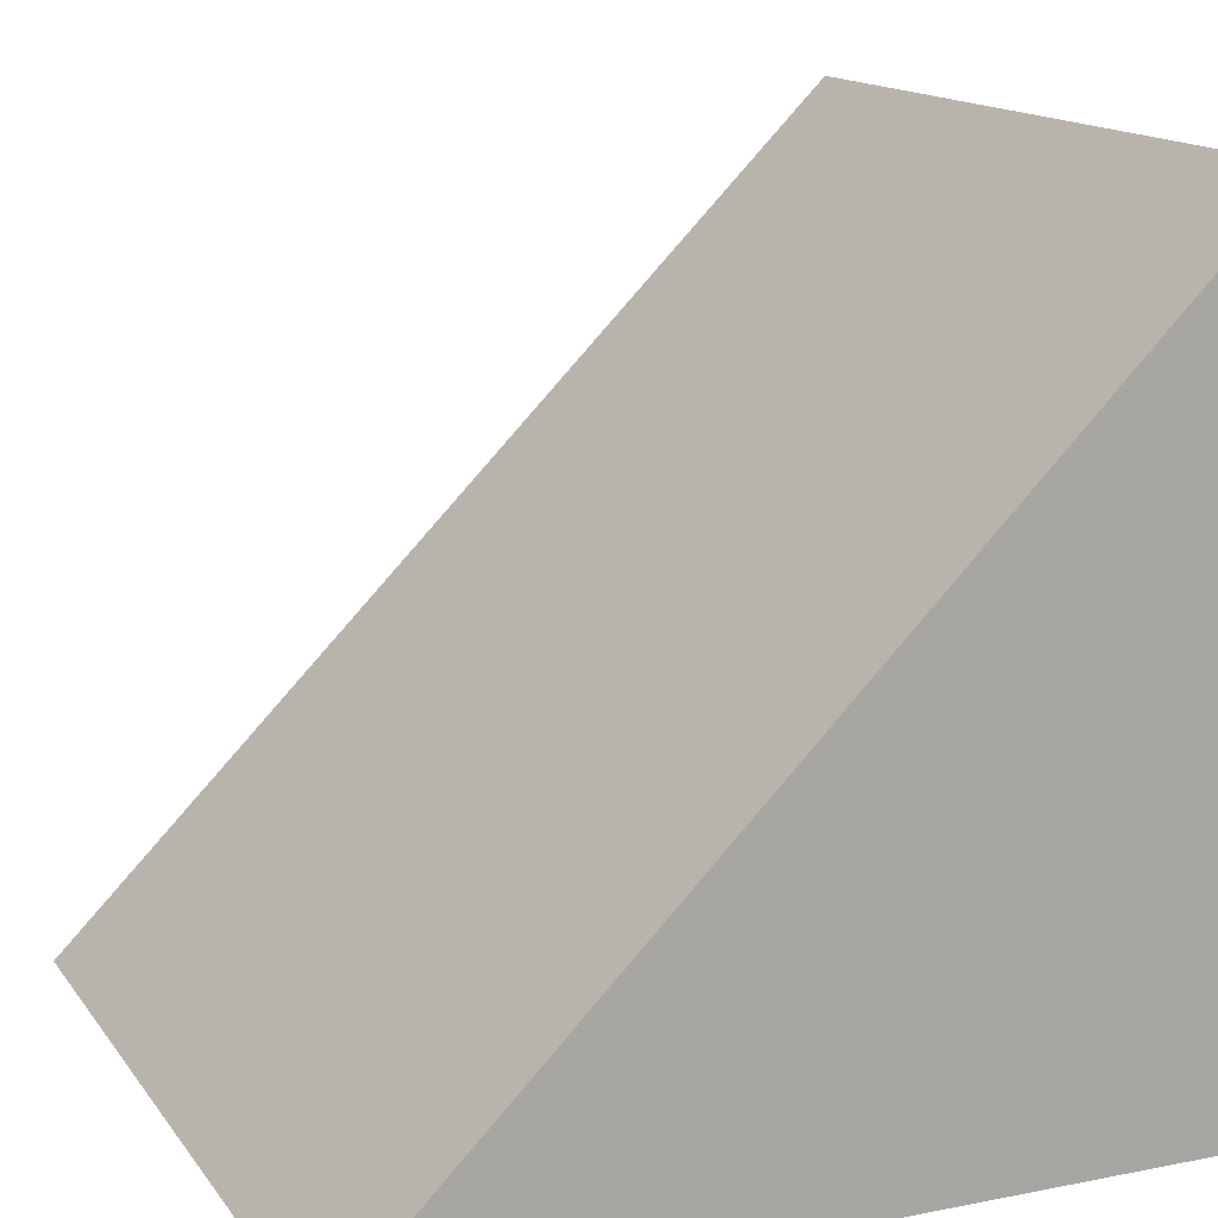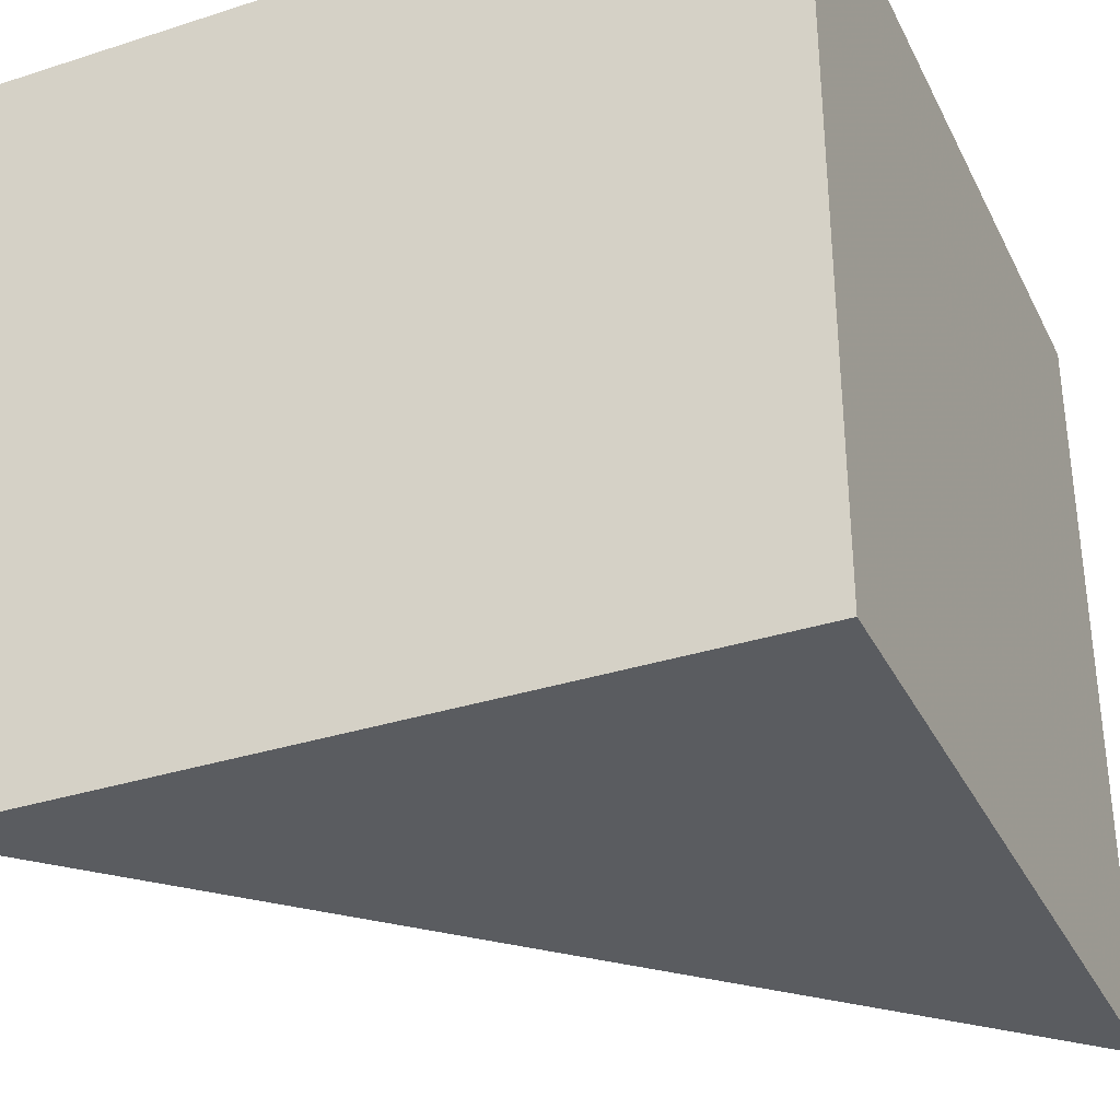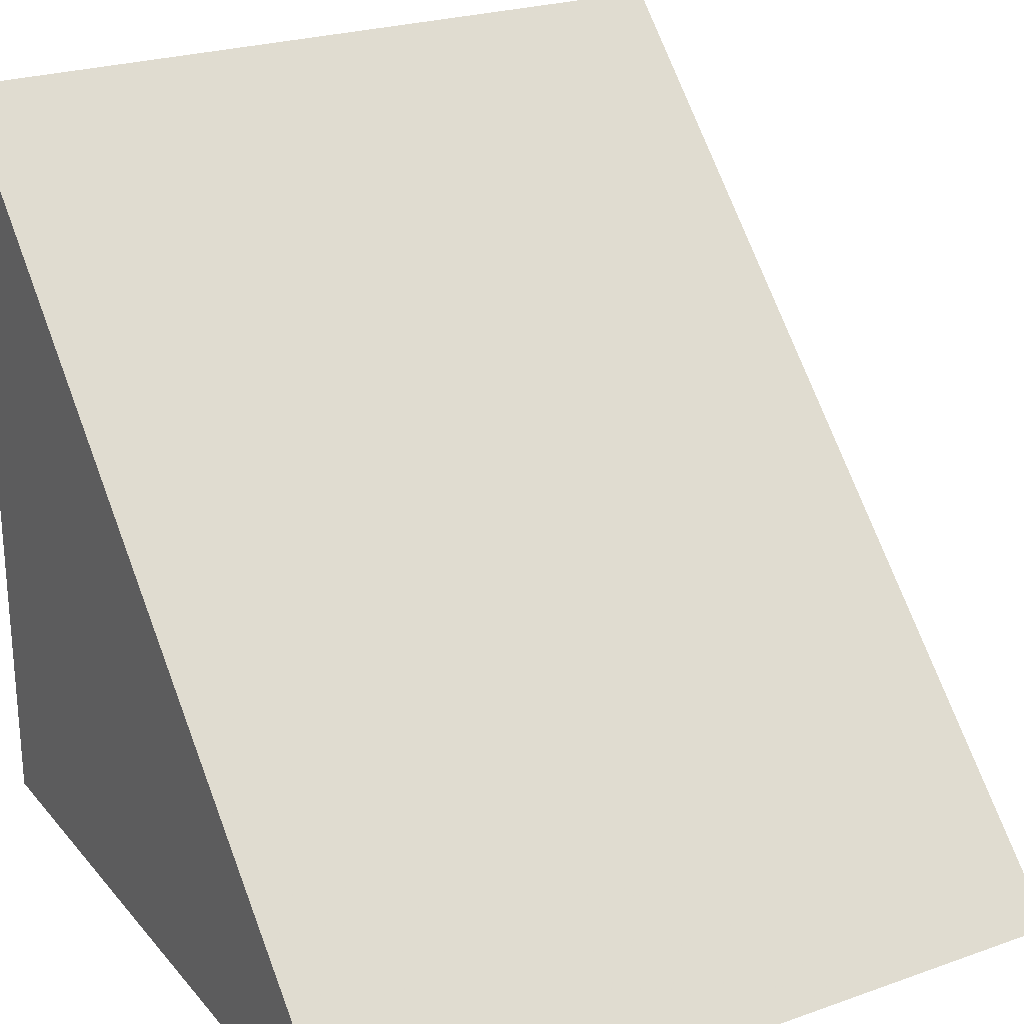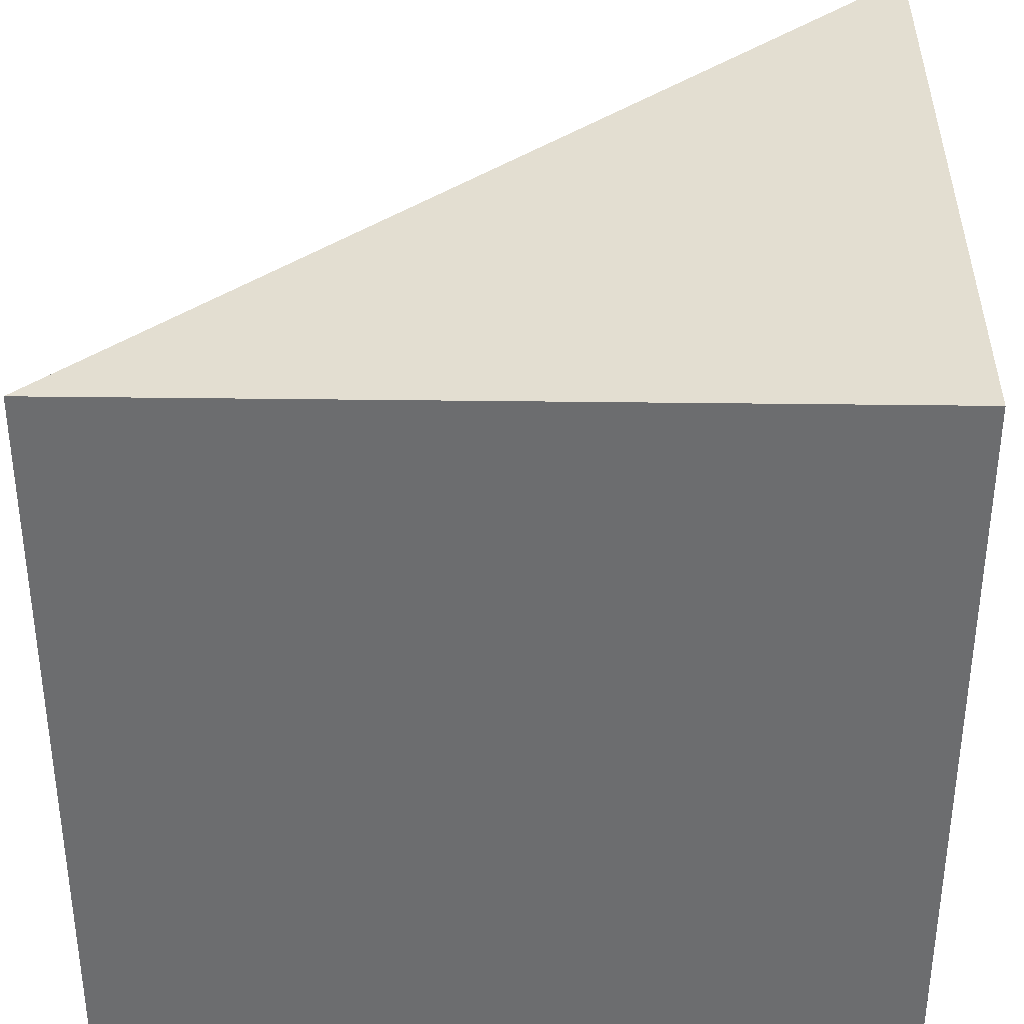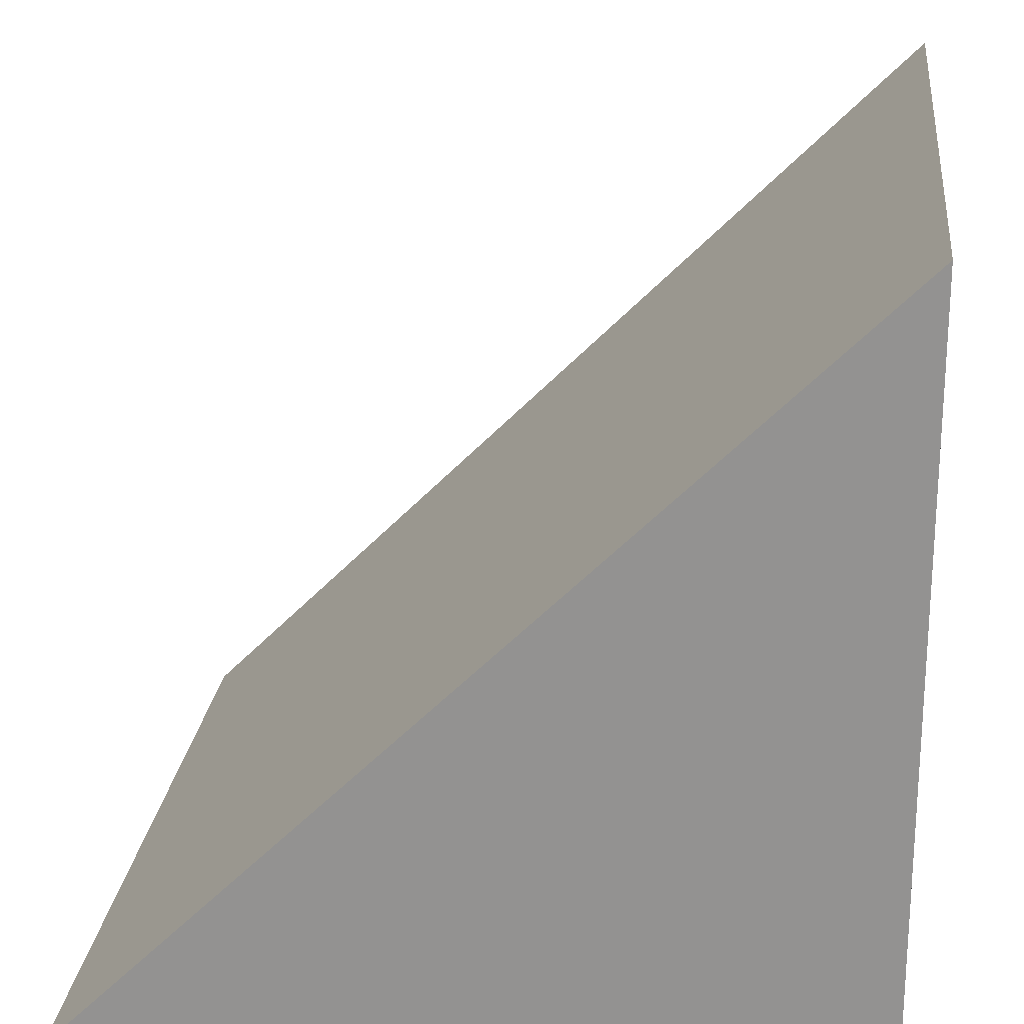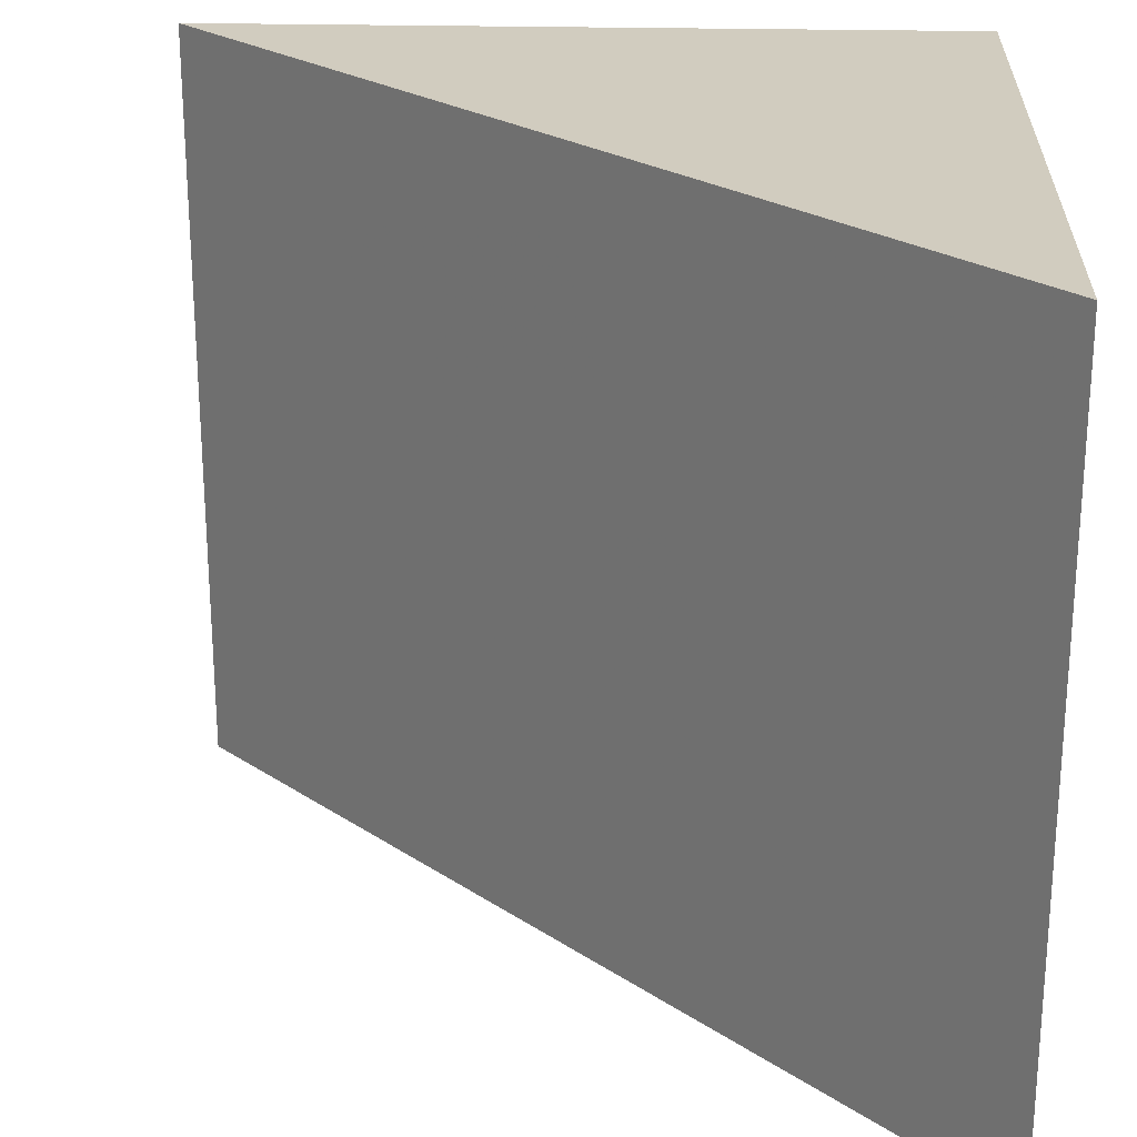
<metadata>
{"format":"obj","ext":"obj","renderer":"f3d","projection":"perspective","resolution":1024,"background":"white","views":[{"elev":14.8,"azim":156.9,"up":"+Z"},{"elev":-33.8,"azim":-156.4,"up":"+Y"},{"elev":24.4,"azim":59.9,"up":"+Z"},{"elev":36.0,"azim":-179.0,"up":"+Y"},{"elev":22.4,"azim":-173.4,"up":"+Z"},{"elev":24.2,"azim":92.4,"up":"+Y"}]}
</metadata>
<code>
o obj_0
v -4 		11 		0
v -4 		11 		20
v 16 		11 		0
v -4 		-9 		20
v -4 		-9 		0
v 16 		-9 		0
g group_0_3888547
f 1 2 3
f 4 5 6
f 3 6 5
f 3 5 1
f 2 4 6
f 2 6 3
f 2 1 5
f 2 5 4

</code>
